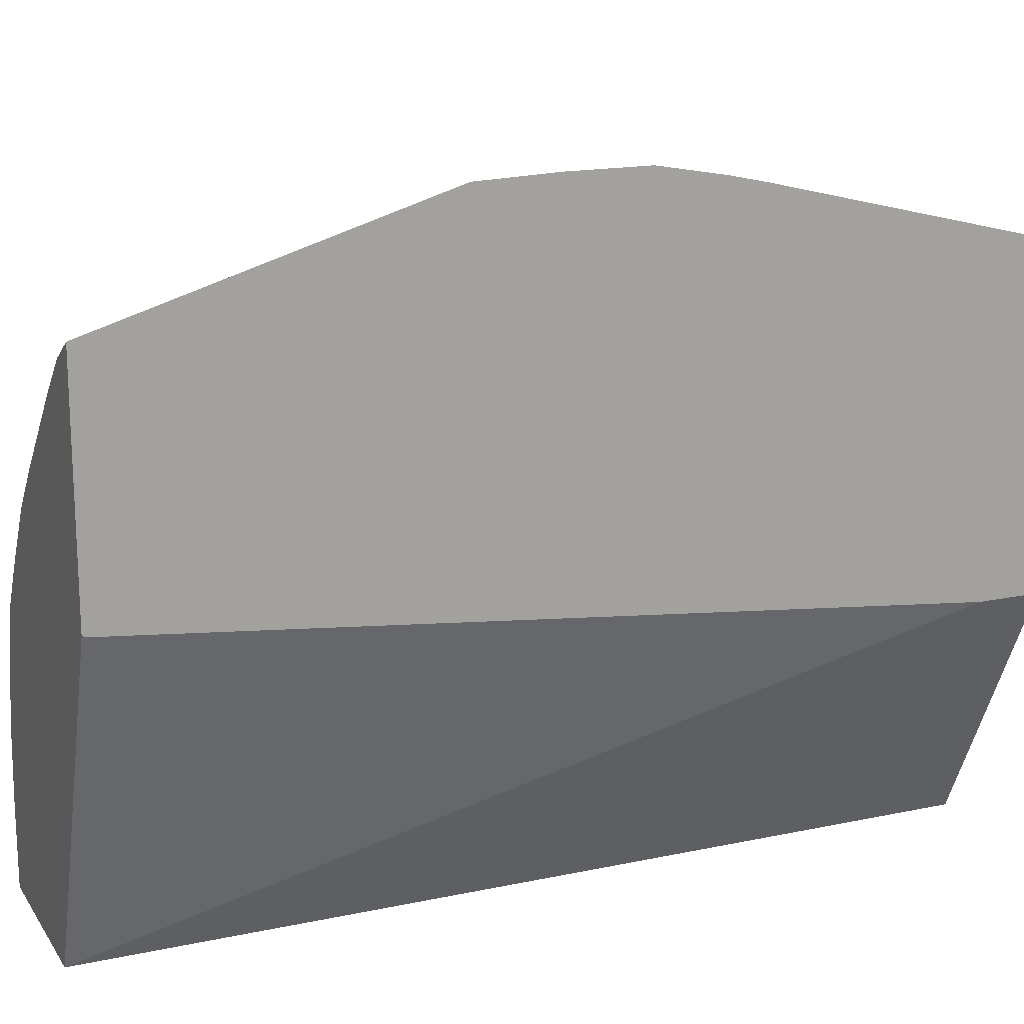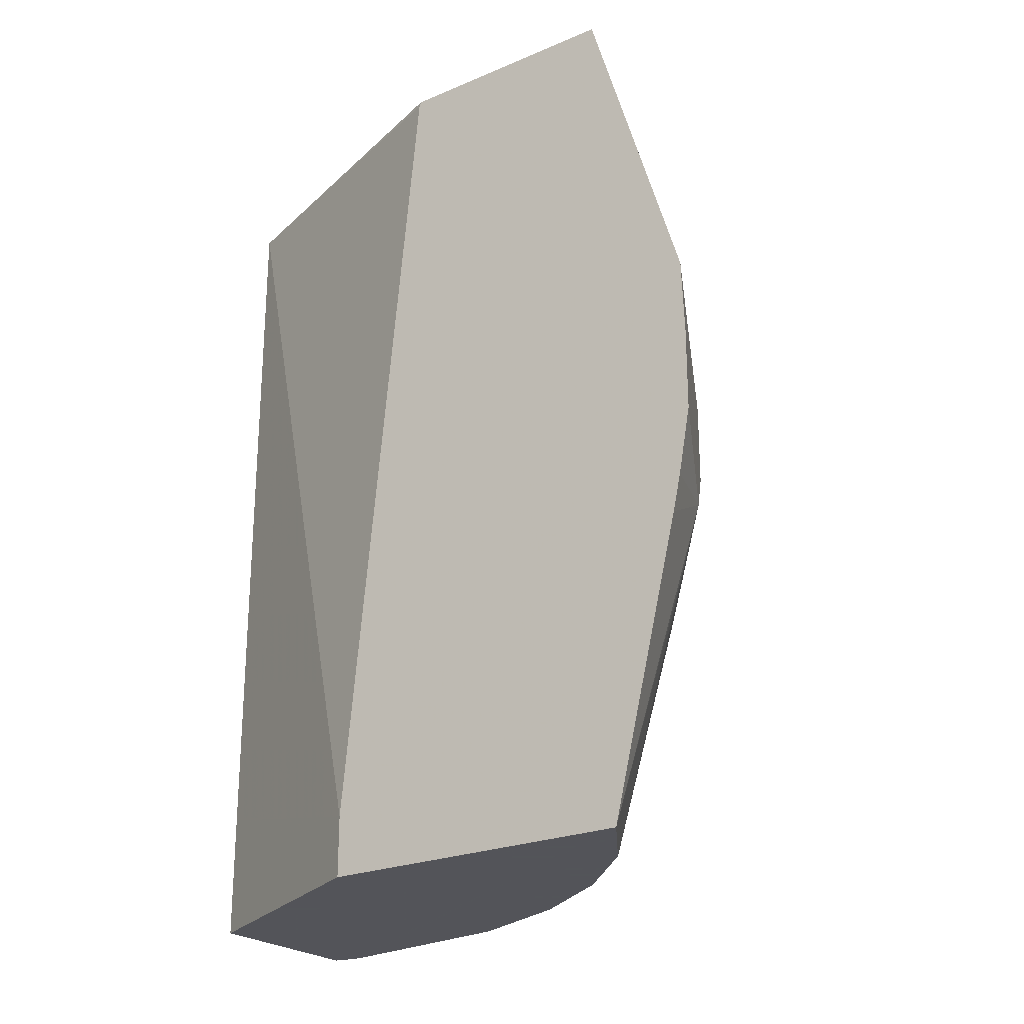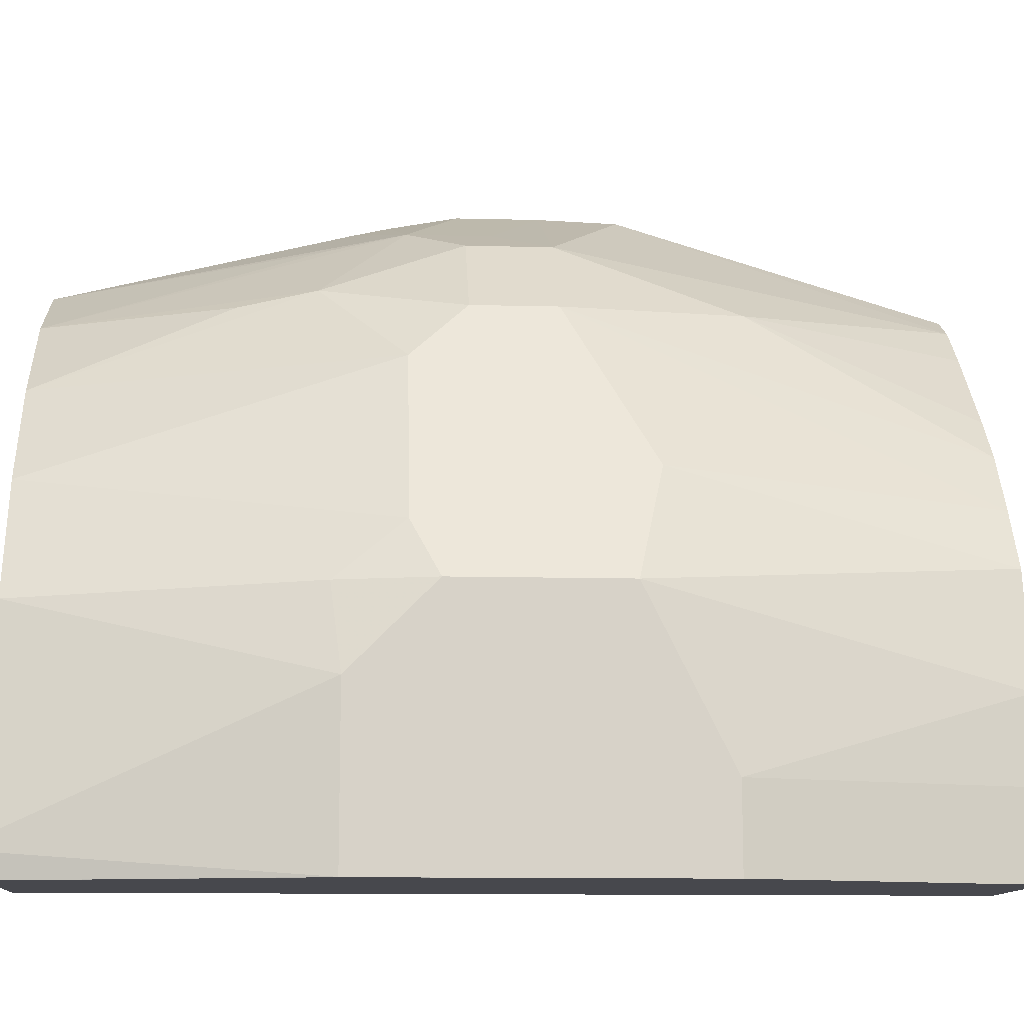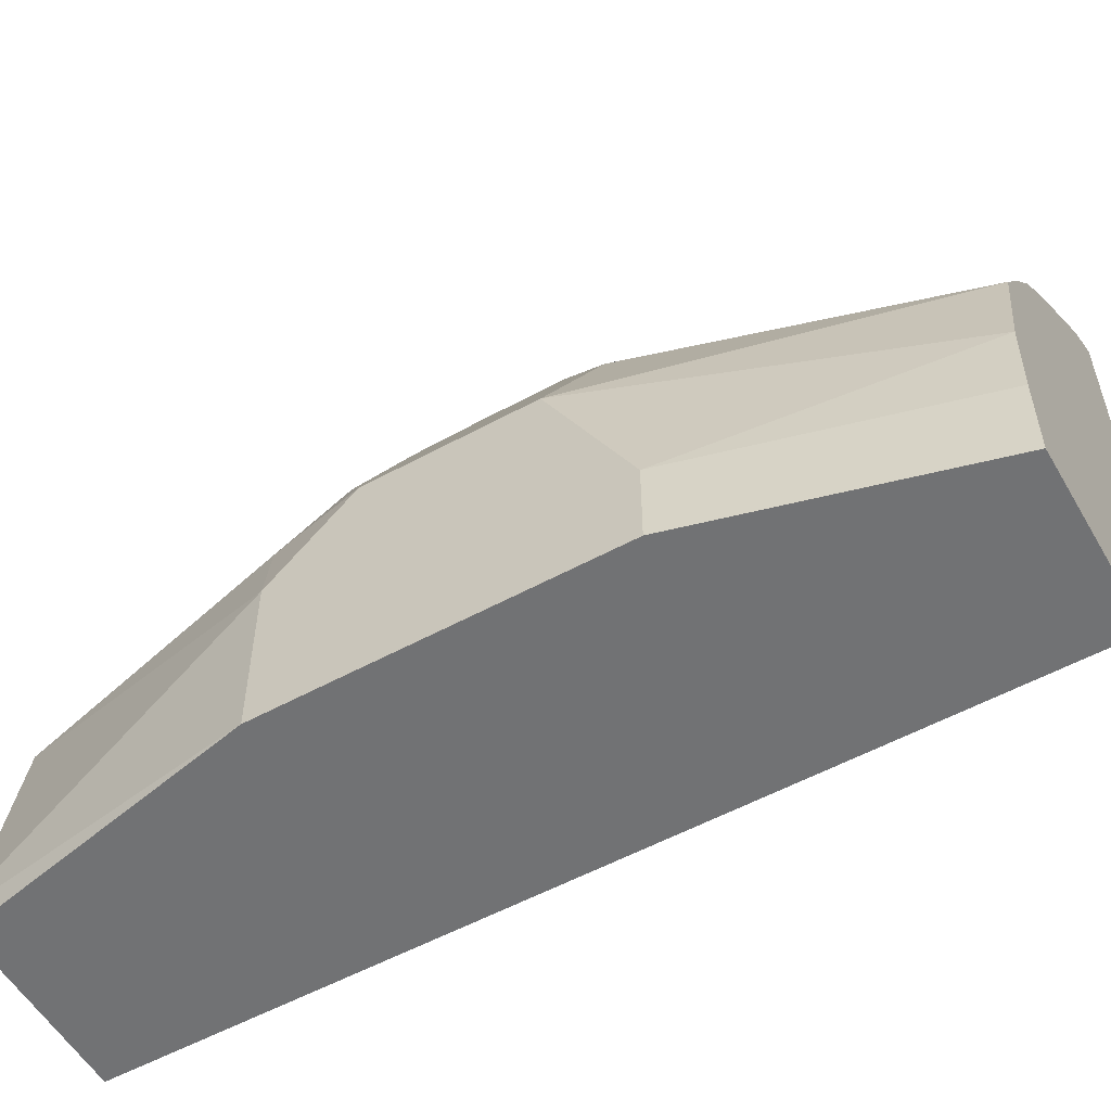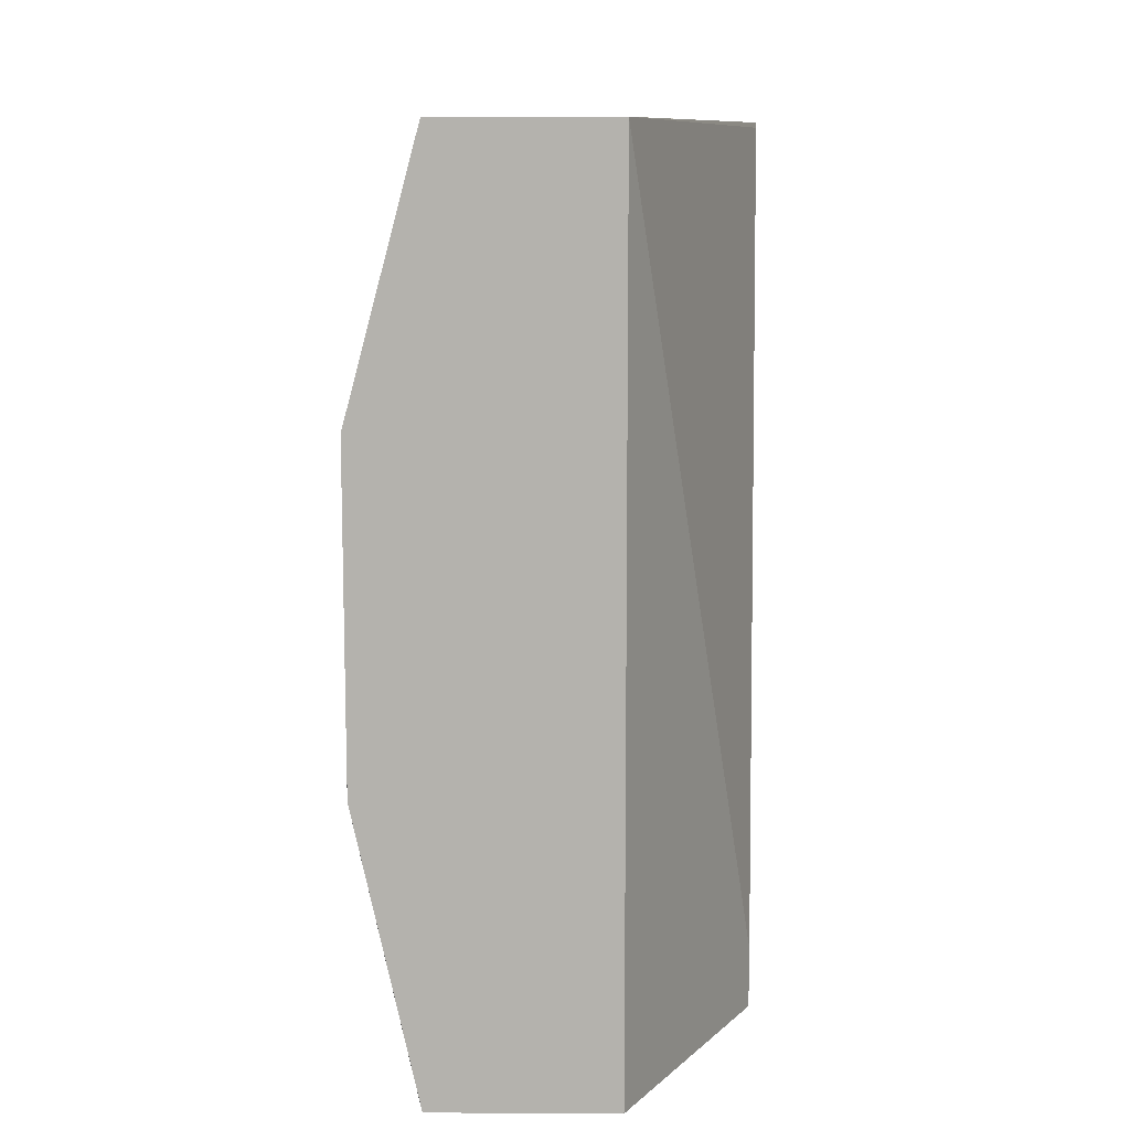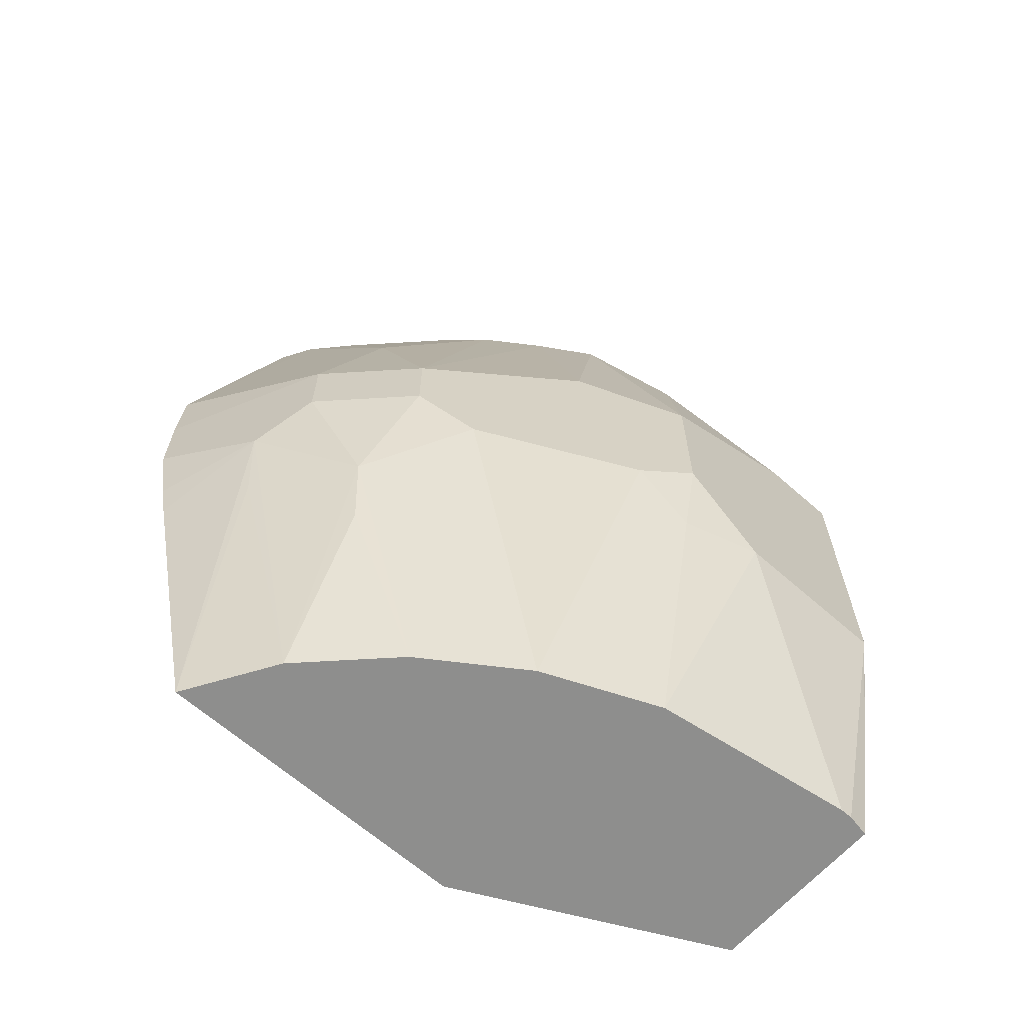
<metadata>
{"format":"obj","ext":"obj","renderer":"f3d","projection":"perspective","resolution":1024,"background":"white","views":[{"elev":16.9,"azim":-113.2,"up":"+Z"},{"elev":-23.9,"azim":-54.8,"up":"+Y"},{"elev":-11.7,"azim":86.5,"up":"+Z"},{"elev":-55.4,"azim":119.8,"up":"+Z"},{"elev":10.4,"azim":-179.3,"up":"+Y"},{"elev":-64.9,"azim":48.4,"up":"+Y"}]}
</metadata>
<code>
v 0.1558 0.3996 0.2935
v 0.224 0.4008 0.2594
v 0.1558 0.4337 0.2922
v 0.1558 0.3643 0.2935
v 0.2004 0.3773 0.2712
v 0.2594 0.4008 0.224
v 0.2299 0.4775 0.2299
v 0.1702 0.5748 0.241
v 0.224 0.3655 0.2594
v 0.1558 0.5748 0.2496
v 0.1558 0.3353 0.2882
v 0.2004 0.3419 0.2712
v 0.3065 0.4126 0.1297
v 0.2948 0.4362 0.1532
v 0.2582 0.5748 0.1451
v 0.241 0.5748 0.1702
v 0.2594 0.3655 0.224
v 0.224 0.5748 0.1886
v 0.1887 0.5748 0.224
v 0.2358 0.3066 0.2358
v 0.1558 0.5748 0.149
v 0.1558 0.3192 0.2846
v 0.1558 0.1924 0.2537
v 0.1945 0.3095 0.2653
v 0.1945 0.1924 0.2299
v 0.3183 0.4244 0.1061
v 0.3065 0.3419 0.1297
v 0.2741 0.5748 0.1195
v 0.2712 0.3419 0.2004
v 0.2299 0.2742 0.2299
v 0.2299 0.1924 0.1945
v 0.2122 0.5748 1.458e-05
v 0.2122 0.5748 -0.0001004
v 0.1558 0.5726 0.1482
v 0.1558 0.1924 0.1129
v 0.2277 0.1924 0.1967
v 0.3183 0.4598 0.03539
v 0.2849 0.5748 0.07074
v 0.283 0.5748 0.07965
v 0.3183 0.3537 0.1061
v 0.2586 0.1924 0.1525
v 0.2799 0.1924 0.103
v 0.3095 0.3139 0.1061
v 0.2126 0.5748 -0.0001004
v 0.2122 0.2475 -0.0001004
v 0.1558 0.219 0.1129
v 0.2122 0.1924 -0.0001004
v 0.3183 0.4598 -0.0001004
v 0.2874 0.5748 0.03539
v 0.3183 0.3184 0.07074
v 0.2929 0.1924 0.0155
v 0.2874 0.5748 -0.0001004
v 0.2911 0.1924 -0.0001004
v 0.3183 0.3536 -0.0001004
v 0.3183 0.3184 1.458e-05
v 0.2929 0.1924 0.009958
v 0.3183 0.3183 -0.0001004
f 23 25 24
f 25 36 30
f 26 37 38
f 26 38 39
f 26 55 54
f 26 40 50
f 26 50 55
f 23 36 25
f 26 54 48
f 26 48 37
f 26 39 28
f 23 31 36
f 23 56 51
f 23 42 41
f 23 51 42
f 23 53 56
f 23 47 53
f 23 35 47
f 21 33 34
f 21 32 33
f 20 25 30
f 20 31 29
f 20 30 31
f 27 29 41
f 23 41 31
f 27 41 42
f 53 55 56
f 27 43 40
f 54 55 57
f 17 29 27
f 53 57 55
f 50 56 55
f 50 51 56
f 42 50 43
f 42 51 50
f 40 43 50
f 37 49 38
f 37 52 49
f 37 48 52
f 35 45 47
f 35 46 45
f 33 46 34
f 33 45 46
f 33 47 45
f 33 53 47
f 33 57 53
f 33 54 57
f 33 48 54
f 33 52 48
f 33 44 52
f 32 44 33
f 30 36 31
f 29 31 41
f 27 42 43
f 17 20 29
f 9 12 20
f 14 26 28
f 6 14 15
f 6 13 14
f 4 11 12
f 3 8 10
f 2 17 6
f 2 9 17
f 2 12 9
f 2 5 12
f 2 8 3
f 2 7 8
f 2 6 7
f 6 15 16
f 1 5 2
f 14 28 15
f 1 11 4
f 1 22 11
f 1 23 22
f 1 35 23
f 1 46 35
f 1 34 46
f 1 21 34
f 1 10 21
f 1 3 10
f 1 2 3
f 1 12 5
f 6 16 7
f 1 4 12
f 6 27 13
f 6 17 27
f 13 40 26
f 13 27 40
f 13 26 14
f 12 25 20
f 12 23 24
f 12 22 23
f 11 22 12
f 9 20 17
f 8 21 10
f 8 32 21
f 8 44 32
f 12 24 25
f 8 49 52
f 7 16 18
f 8 52 44
f 7 18 19
f 7 19 8
f 8 18 16
f 8 19 18
f 8 16 15
f 8 15 28
f 8 28 39
f 8 39 38
f 8 38 49

</code>
